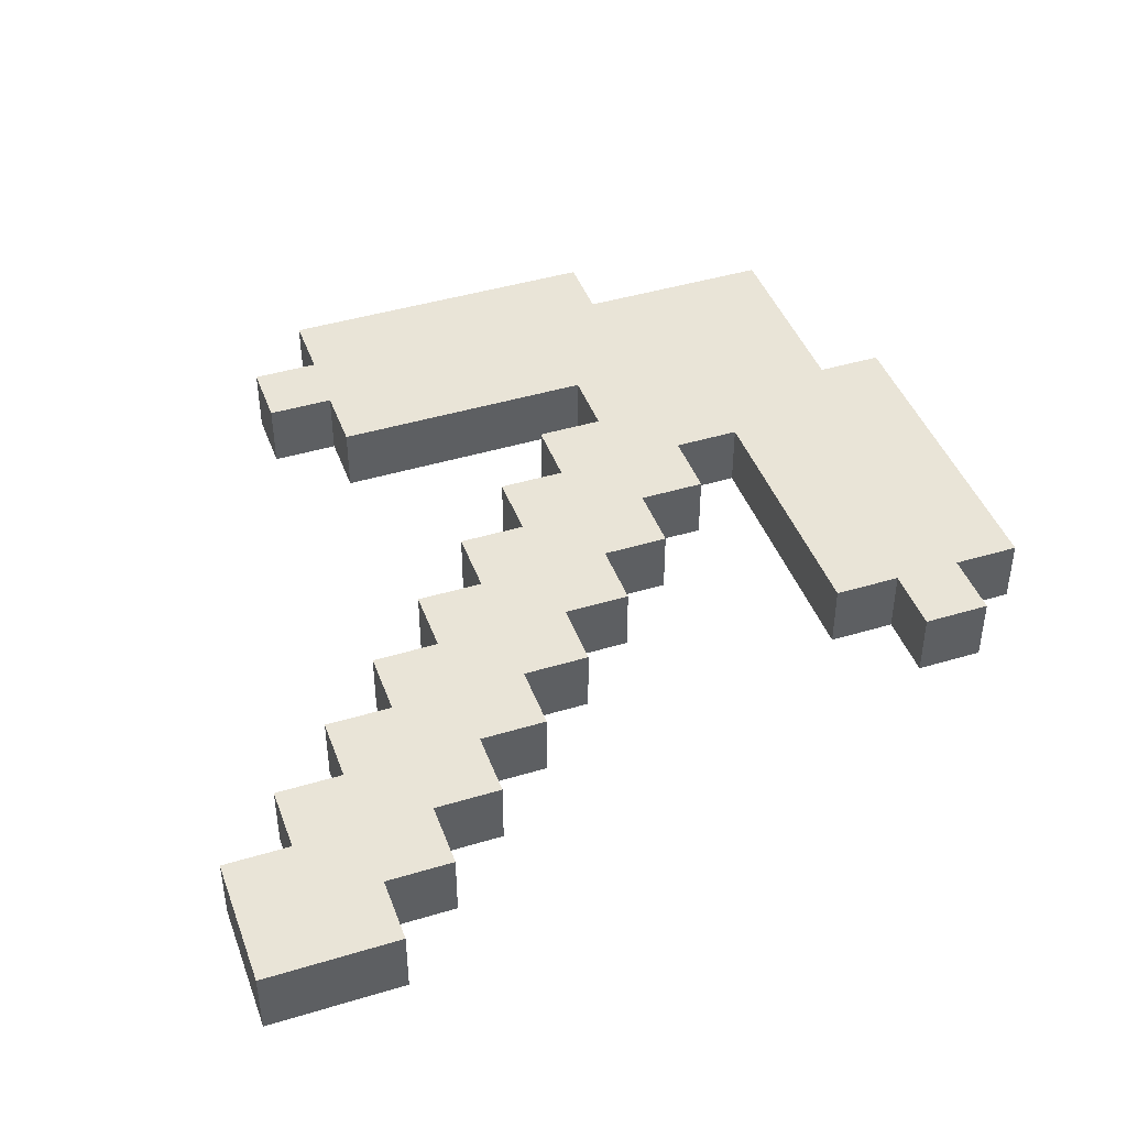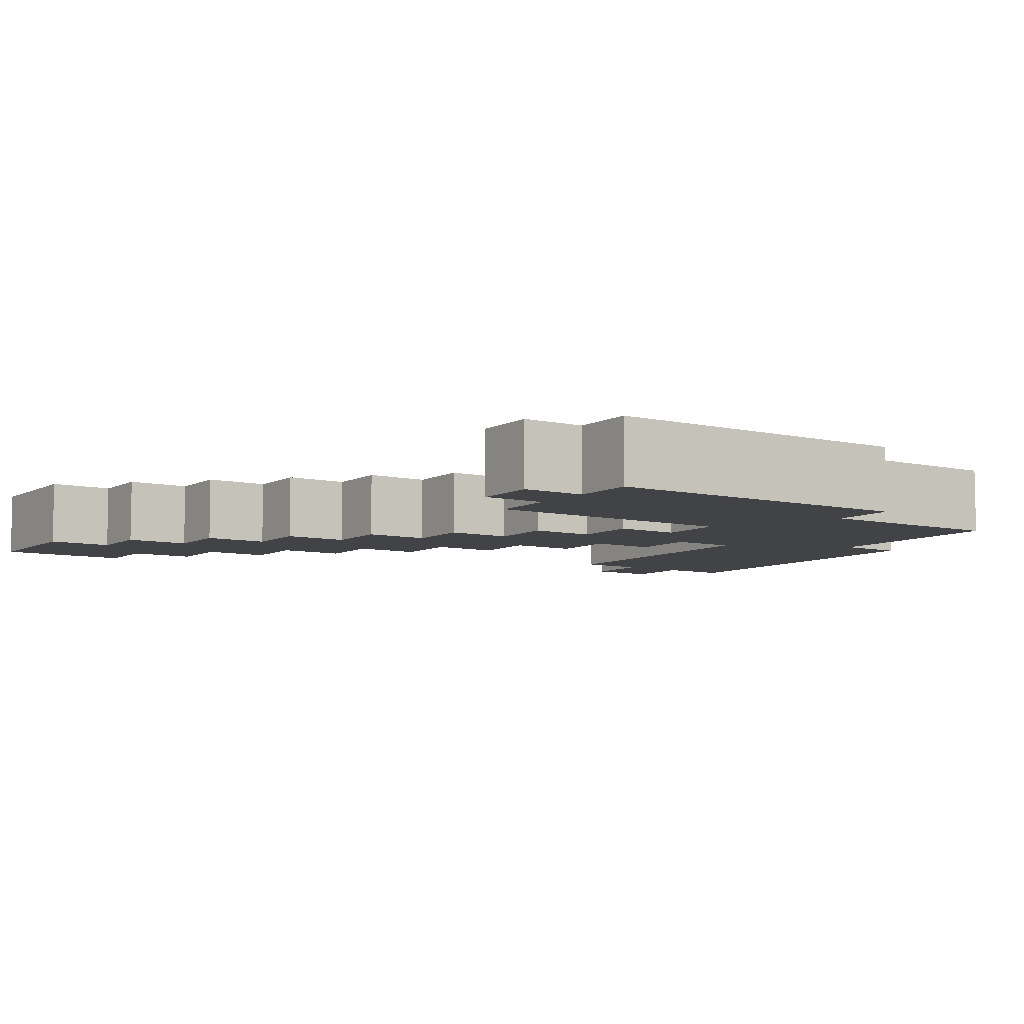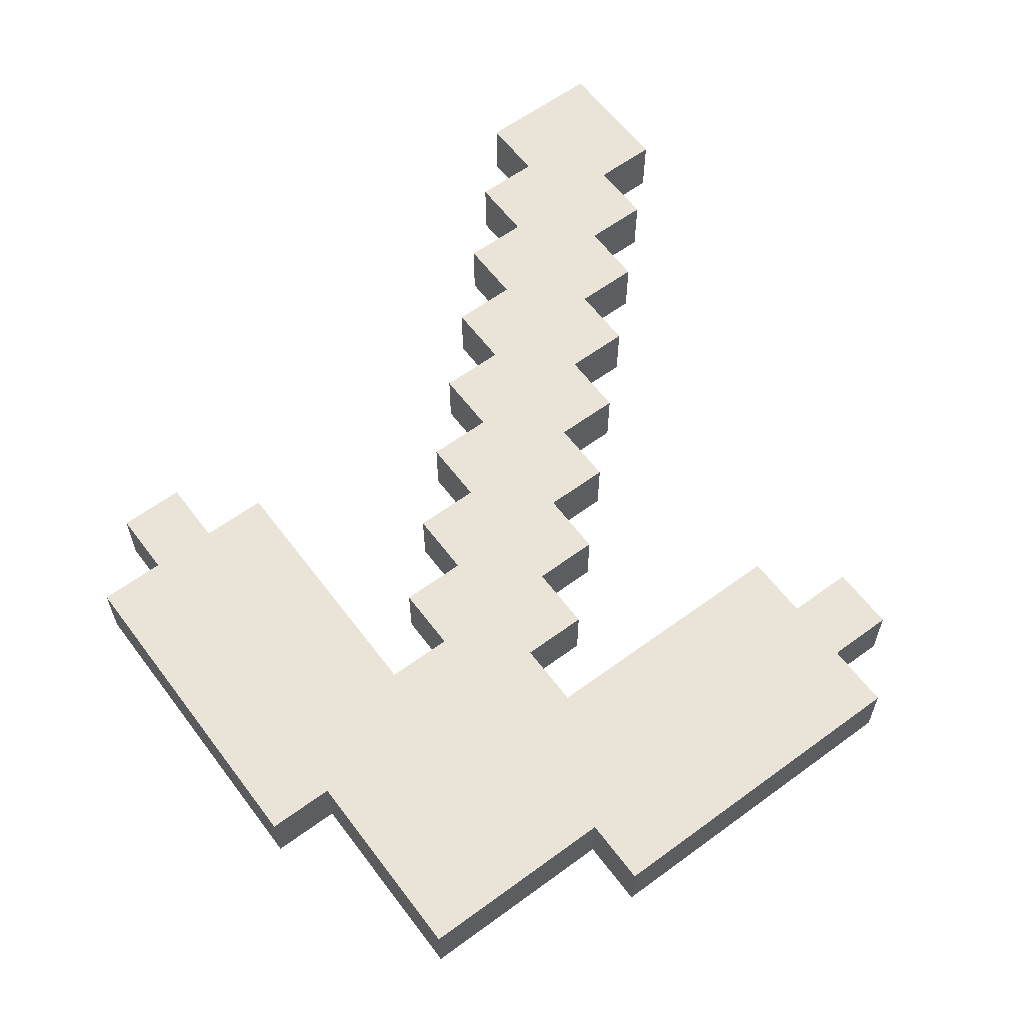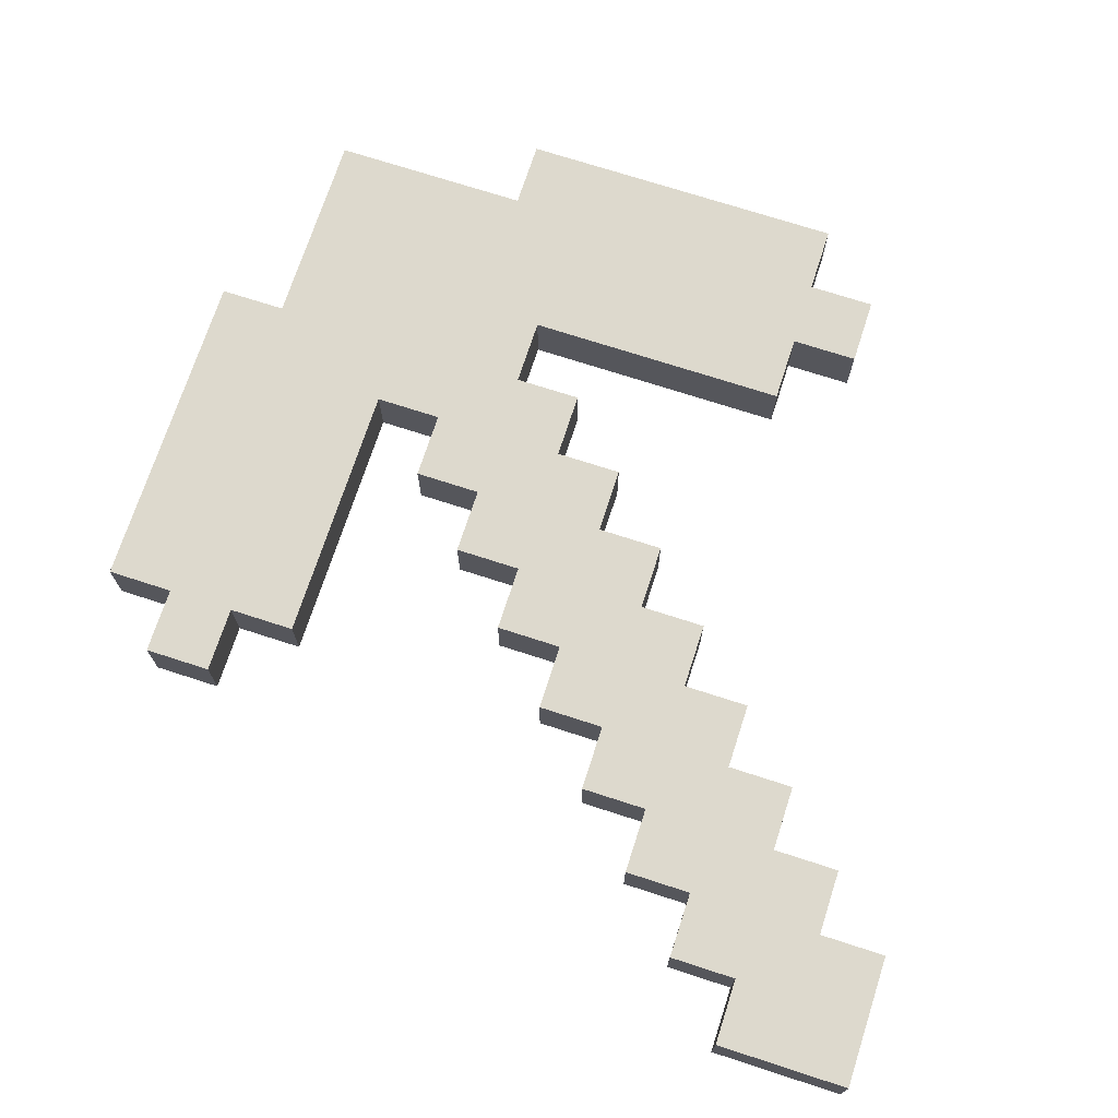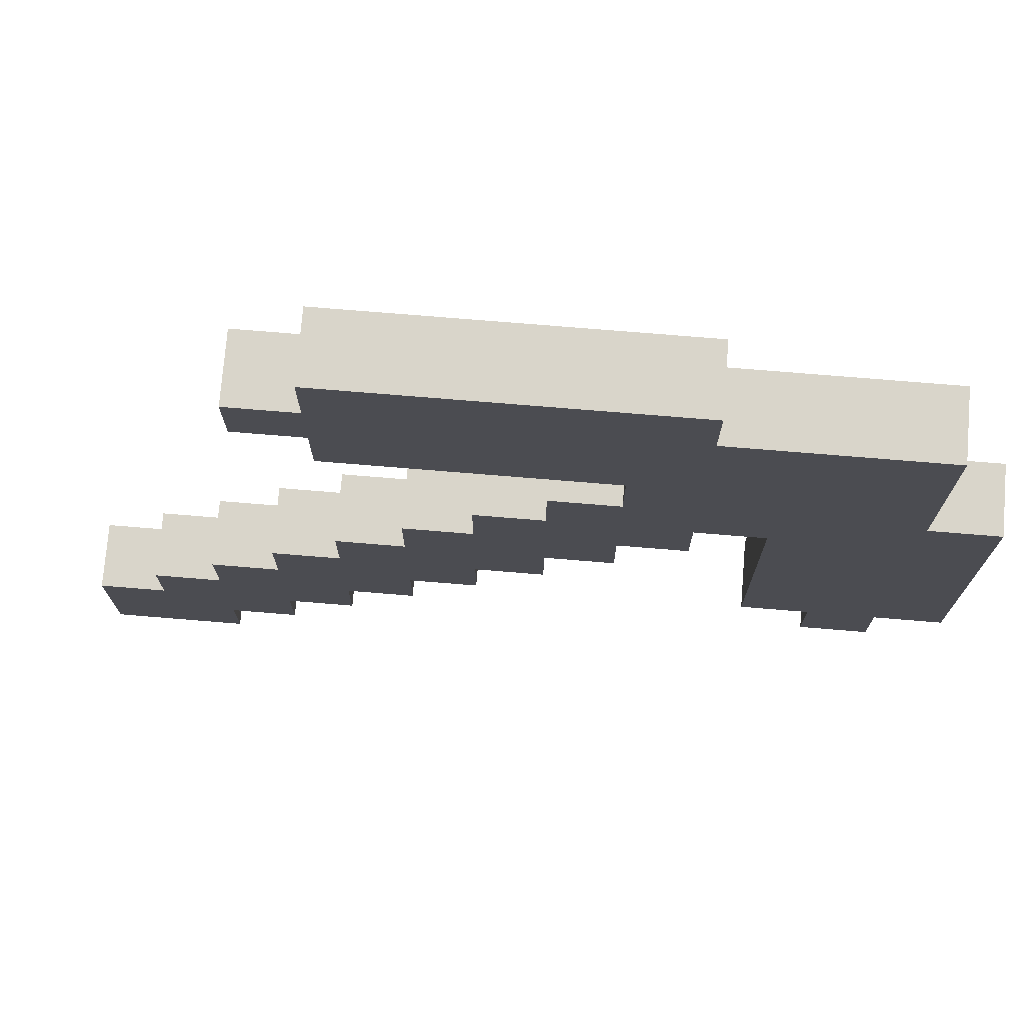
<metadata>
{"format":"obj","ext":"obj","renderer":"f3d","projection":"perspective","resolution":1024,"background":"white","views":[{"elev":43.5,"azim":-19.6,"up":"+Z"},{"elev":-7.2,"azim":56.0,"up":"+Z"},{"elev":60.9,"azim":143.2,"up":"+Z"},{"elev":71.9,"azim":-72.0,"up":"+Z"},{"elev":74.5,"azim":4.7,"up":"+Y"}]}
</metadata>
<code>
o
v -0.4 0.1 0.3
v -0.4 0.1 0.2
v -0.4 0.2 0.3
v -0.4 0.2 0.2
v -0.4 0.3 0.3
v -0.4 0.3 0.2
v -0.3 0.3 0.3
v -0.3 0.3 0.2
v -0.3 0.4 0.3
v -0.3 0.4 0.2
v -0.2 0.4 0.3
v -0.2 0.4 0.2
v -0.2 0.5 0.3
v -0.2 0.5 0.2
v -0.1 0.5 0.3
v -0.1 0.5 0.2
v -0.1 0.6 0.3
v -0.1 0.6 0.2
v -0.1 1.2 0.3
v -0.1 1.2 0.2
v -0.1 1.3 0.3
v -0.1 1.3 0.2
v 0 0.6 0.3
v 0 0.6 0.2
v 0 0.7 0.3
v 0 0.7 0.2
v 0 1.1 0.3
v 0 1.1 0.2
v 0 1.2 0.3
v 0 1.2 0.2
v 0 1.3 0.3
v 0 1.3 0.2
v 0 1.4 0.3
v 0 1.4 0.2
v 0.1 0.7 0.3
v 0.1 0.7 0.2
v 0.1 0.8 0.3
v 0.1 0.8 0.2
v 0.2 0.8 0.3
v 0.2 0.8 0.2
v 0.2 0.9 0.3
v 0.2 0.9 0.2
v 0.3 0.9 0.3
v 0.3 0.9 0.2
v 0.3 1 0.3
v 0.3 1 0.2
v 0.4 1 0.3
v 0.4 1 0.2
v 0.4 1.1 0.3
v 0.4 1.1 0.2
v 0.6 0.5 0.3
v 0.6 0.5 0.2
v 0.6 0.9 0.3
v 0.6 0.9 0.2
v 0.7 0.4 0.3
v 0.7 0.4 0.2
v 0.7 0.5 0.3
v 0.7 0.5 0.2
v -0.2 0.1 0.3
v -0.2 0.1 0.2
v -0.2 0.2 0.3
v -0.2 0.2 0.2
v -0.1 0.2 0.3
v -0.1 0.2 0.2
v -0.1 0.3 0.3
v -0.1 0.3 0.2
v 0 0.3 0.3
v 0 0.3 0.2
v 0 0.4 0.3
v 0 0.4 0.2
v 0.1 0.4 0.3
v 0.1 0.4 0.2
v 0.1 0.5 0.3
v 0.1 0.5 0.2
v 0.2 0.5 0.3
v 0.2 0.5 0.2
v 0.2 0.6 0.3
v 0.2 0.6 0.2
v 0.3 0.6 0.3
v 0.3 0.6 0.2
v 0.3 0.7 0.3
v 0.3 0.7 0.2
v 0.4 0.7 0.3
v 0.4 0.7 0.2
v 0.4 0.8 0.3
v 0.4 0.8 0.2
v 0.5 0.8 0.3
v 0.5 0.8 0.2
v 0.5 0.9 0.3
v 0.5 0.9 0.2
v 0.5 1.3 0.3
v 0.5 1.3 0.2
v 0.5 1.4 0.3
v 0.5 1.4 0.2
v 0.8 0.4 0.3
v 0.8 0.4 0.2
v 0.8 0.5 0.3
v 0.8 0.5 0.2
v 0.8 1 0.3
v 0.8 1 0.2
v 0.8 1.2 0.3
v 0.8 1.2 0.2
v 0.8 1.3 0.3
v 0.8 1.3 0.2
v 0.9 0.5 0.3
v 0.9 0.5 0.2
v 0.9 1 0.3
v 0.9 1 0.2
v -0.4 0.1 0.3
v -0.4 0.2 0.3
v -0.4 0.3 0.3
v -0.3 0.2 0.3
v -0.3 0.3 0.3
v -0.3 0.4 0.3
v -0.2 0.1 0.3
v -0.2 0.2 0.3
v -0.2 0.3 0.3
v -0.2 0.4 0.3
v -0.2 0.5 0.3
v -0.1 0.2 0.3
v -0.1 0.3 0.3
v -0.1 0.4 0.3
v -0.1 0.5 0.3
v -0.1 0.6 0.3
v -0.1 1.2 0.3
v -0.1 1.3 0.3
v 0 0.3 0.3
v 0 0.4 0.3
v 0 0.5 0.3
v 0 0.6 0.3
v 0 0.7 0.3
v 0 1.1 0.3
v 0 1.2 0.3
v 0 1.3 0.3
v 0 1.4 0.3
v 0.1 0.4 0.3
v 0.1 0.5 0.3
v 0.1 0.6 0.3
v 0.1 0.7 0.3
v 0.1 0.8 0.3
v 0.1 1.1 0.3
v 0.1 1.2 0.3
v 0.2 0.5 0.3
v 0.2 0.6 0.3
v 0.2 0.7 0.3
v 0.2 0.8 0.3
v 0.2 0.9 0.3
v 0.3 0.6 0.3
v 0.3 0.7 0.3
v 0.3 0.8 0.3
v 0.3 0.9 0.3
v 0.3 1 0.3
v 0.3 1.2 0.3
v 0.3 1.3 0.3
v 0.4 0.7 0.3
v 0.4 0.8 0.3
v 0.4 0.9 0.3
v 0.4 1 0.3
v 0.4 1.1 0.3
v 0.4 1.2 0.3
v 0.4 1.3 0.3
v 0.5 0.8 0.3
v 0.5 0.9 0.3
v 0.5 1 0.3
v 0.5 1.1 0.3
v 0.5 1.2 0.3
v 0.5 1.3 0.3
v 0.5 1.4 0.3
v 0.6 0.5 0.3
v 0.6 0.9 0.3
v 0.6 1 0.3
v 0.6 1.1 0.3
v 0.6 1.2 0.3
v 0.7 0.4 0.3
v 0.7 0.5 0.3
v 0.7 0.8 0.3
v 0.7 0.9 0.3
v 0.7 1 0.3
v 0.7 1.1 0.3
v 0.7 1.2 0.3
v 0.7 1.3 0.3
v 0.8 0.4 0.3
v 0.8 0.5 0.3
v 0.8 0.8 0.3
v 0.8 0.9 0.3
v 0.8 1 0.3
v 0.8 1.2 0.3
v 0.8 1.3 0.3
v 0.9 0.5 0.3
v 0.9 1 0.3
v -0.4 0.1 0.2
v -0.4 0.2 0.2
v -0.4 0.3 0.2
v -0.3 0.2 0.2
v -0.3 0.3 0.2
v -0.3 0.4 0.2
v -0.2 0.1 0.2
v -0.2 0.2 0.2
v -0.2 0.3 0.2
v -0.2 0.4 0.2
v -0.2 0.5 0.2
v -0.1 0.2 0.2
v -0.1 0.3 0.2
v -0.1 0.4 0.2
v -0.1 0.5 0.2
v -0.1 0.6 0.2
v -0.1 1.2 0.2
v -0.1 1.3 0.2
v 0 0.3 0.2
v 0 0.4 0.2
v 0 0.5 0.2
v 0 0.6 0.2
v 0 0.7 0.2
v 0 1.1 0.2
v 0 1.2 0.2
v 0 1.3 0.2
v 0 1.4 0.2
v 0.1 0.4 0.2
v 0.1 0.5 0.2
v 0.1 0.6 0.2
v 0.1 0.7 0.2
v 0.1 0.8 0.2
v 0.1 1.1 0.2
v 0.1 1.2 0.2
v 0.2 0.5 0.2
v 0.2 0.6 0.2
v 0.2 0.7 0.2
v 0.2 0.8 0.2
v 0.2 0.9 0.2
v 0.3 0.6 0.2
v 0.3 0.7 0.2
v 0.3 0.8 0.2
v 0.3 0.9 0.2
v 0.3 1 0.2
v 0.3 1.2 0.2
v 0.3 1.3 0.2
v 0.4 0.7 0.2
v 0.4 0.8 0.2
v 0.4 0.9 0.2
v 0.4 1 0.2
v 0.4 1.1 0.2
v 0.4 1.2 0.2
v 0.4 1.3 0.2
v 0.5 0.8 0.2
v 0.5 0.9 0.2
v 0.5 1 0.2
v 0.5 1.1 0.2
v 0.5 1.2 0.2
v 0.5 1.3 0.2
v 0.5 1.4 0.2
v 0.6 0.5 0.2
v 0.6 0.9 0.2
v 0.6 1 0.2
v 0.6 1.1 0.2
v 0.6 1.2 0.2
v 0.7 0.4 0.2
v 0.7 0.5 0.2
v 0.7 0.8 0.2
v 0.7 0.9 0.2
v 0.7 1 0.2
v 0.7 1.1 0.2
v 0.7 1.2 0.2
v 0.7 1.3 0.2
v 0.8 0.4 0.2
v 0.8 0.5 0.2
v 0.8 0.8 0.2
v 0.8 0.9 0.2
v 0.8 1 0.2
v 0.8 1.2 0.2
v 0.8 1.3 0.2
v 0.9 0.5 0.2
v 0.9 1 0.2
v -0.4 0.1 0.3
v -0.2 0.1 0.3
v -0.4 0.1 0.2
v -0.2 0.1 0.2
v -0.2 0.2 0.3
v -0.1 0.2 0.3
v -0.2 0.2 0.2
v -0.1 0.2 0.2
v -0.1 0.3 0.3
v 0 0.3 0.3
v -0.1 0.3 0.2
v 0 0.3 0.2
v 0 0.4 0.3
v 0.1 0.4 0.3
v 0.7 0.4 0.3
v 0.8 0.4 0.3
v 0 0.4 0.2
v 0.1 0.4 0.2
v 0.7 0.4 0.2
v 0.8 0.4 0.2
v 0.1 0.5 0.3
v 0.2 0.5 0.3
v 0.6 0.5 0.3
v 0.7 0.5 0.3
v 0.8 0.5 0.3
v 0.9 0.5 0.3
v 0.1 0.5 0.2
v 0.2 0.5 0.2
v 0.6 0.5 0.2
v 0.7 0.5 0.2
v 0.8 0.5 0.2
v 0.9 0.5 0.2
v 0.2 0.6 0.3
v 0.3 0.6 0.3
v 0.2 0.6 0.2
v 0.3 0.6 0.2
v 0.3 0.7 0.3
v 0.4 0.7 0.3
v 0.3 0.7 0.2
v 0.4 0.7 0.2
v 0.4 0.8 0.3
v 0.5 0.8 0.3
v 0.4 0.8 0.2
v 0.5 0.8 0.2
v 0.5 0.9 0.3
v 0.6 0.9 0.3
v 0.5 0.9 0.2
v 0.6 0.9 0.2
v 0 1.1 0.3
v 0.1 1.1 0.3
v 0.4 1.1 0.3
v 0 1.1 0.2
v 0.1 1.1 0.2
v 0.4 1.1 0.2
v -0.1 1.2 0.3
v 0 1.2 0.3
v -0.1 1.2 0.2
v 0 1.2 0.2
v -0.4 0.3 0.3
v -0.3 0.3 0.3
v -0.4 0.3 0.2
v -0.3 0.3 0.2
v -0.3 0.4 0.3
v -0.2 0.4 0.3
v -0.3 0.4 0.2
v -0.2 0.4 0.2
v -0.2 0.5 0.3
v -0.1 0.5 0.3
v -0.2 0.5 0.2
v -0.1 0.5 0.2
v -0.1 0.6 0.3
v 0 0.6 0.3
v -0.1 0.6 0.2
v 0 0.6 0.2
v 0 0.7 0.3
v 0.1 0.7 0.3
v 0 0.7 0.2
v 0.1 0.7 0.2
v 0.1 0.8 0.3
v 0.2 0.8 0.3
v 0.1 0.8 0.2
v 0.2 0.8 0.2
v 0.2 0.9 0.3
v 0.3 0.9 0.3
v 0.2 0.9 0.2
v 0.3 0.9 0.2
v 0.3 1 0.3
v 0.4 1 0.3
v 0.8 1 0.3
v 0.9 1 0.3
v 0.3 1 0.2
v 0.4 1 0.2
v 0.8 1 0.2
v 0.9 1 0.2
v -0.1 1.3 0.3
v 0 1.3 0.3
v 0.5 1.3 0.3
v 0.7 1.3 0.3
v 0.8 1.3 0.3
v -0.1 1.3 0.2
v 0 1.3 0.2
v 0.5 1.3 0.2
v 0.7 1.3 0.2
v 0.8 1.3 0.2
v 0 1.4 0.3
v 0.5 1.4 0.3
v 0 1.4 0.2
v 0.5 1.4 0.2
f 3 2 1
f 4 2 3
f 5 4 3
f 6 4 5
f 9 8 7
f 10 8 9
f 13 12 11
f 14 12 13
f 17 16 15
f 18 16 17
f 21 20 19
f 22 20 21
f 25 24 23
f 26 24 25
f 29 28 27
f 30 28 29
f 33 32 31
f 34 32 33
f 37 36 35
f 38 36 37
f 41 40 39
f 42 40 41
f 45 44 43
f 46 44 45
f 49 48 47
f 50 48 49
f 53 52 51
f 54 52 53
f 57 56 55
f 58 56 57
f 59 60 61
f 61 60 62
f 63 64 65
f 65 64 66
f 67 68 69
f 69 68 70
f 71 72 73
f 73 72 74
f 75 76 77
f 77 76 78
f 79 80 81
f 81 80 82
f 83 84 85
f 85 84 86
f 87 88 89
f 89 88 90
f 91 92 93
f 93 92 94
f 95 96 97
f 97 96 98
f 99 100 101
f 101 100 102
f 101 102 103
f 103 102 104
f 105 106 107
f 107 106 108
f 112 110 109
f 112 111 110
f 113 111 112
f 115 112 109
f 116 113 112
f 116 112 115
f 117 114 113
f 117 113 116
f 118 114 117
f 120 117 116
f 121 118 117
f 121 117 120
f 122 119 118
f 122 118 121
f 123 119 122
f 127 122 121
f 128 123 122
f 128 122 127
f 129 124 123
f 129 123 128
f 130 124 129
f 133 126 125
f 134 126 133
f 136 129 128
f 137 130 129
f 137 129 136
f 138 131 130
f 138 130 137
f 139 131 138
f 141 133 132
f 142 134 133
f 142 133 141
f 143 138 137
f 144 139 138
f 144 138 143
f 145 140 139
f 145 139 144
f 146 140 145
f 148 145 144
f 149 146 145
f 149 145 148
f 150 147 146
f 150 146 149
f 151 147 150
f 153 134 142
f 153 142 141
f 154 135 134
f 154 134 153
f 155 150 149
f 156 151 150
f 156 150 155
f 157 152 151
f 157 151 156
f 158 152 157
f 159 153 141
f 160 154 153
f 160 153 159
f 161 135 154
f 161 154 160
f 162 157 156
f 163 158 157
f 163 157 162
f 164 159 158
f 164 158 163
f 165 160 159
f 165 159 164
f 166 161 160
f 166 160 165
f 167 135 161
f 167 161 166
f 168 135 167
f 170 164 163
f 171 165 164
f 171 164 170
f 172 166 165
f 172 165 171
f 173 167 166
f 173 166 172
f 175 170 169
f 176 170 175
f 177 171 170
f 177 170 176
f 178 172 171
f 178 171 177
f 179 173 172
f 179 172 178
f 180 167 173
f 180 173 179
f 181 167 180
f 182 175 174
f 183 176 175
f 183 175 182
f 184 177 176
f 184 176 183
f 185 178 177
f 185 177 184
f 186 179 178
f 186 178 185
f 186 180 179
f 187 181 180
f 187 180 186
f 188 181 187
f 189 185 184
f 189 186 185
f 189 184 183
f 190 186 189
f 191 192 194
f 192 193 194
f 194 193 195
f 191 194 197
f 194 195 198
f 197 194 198
f 195 196 199
f 198 195 199
f 199 196 200
f 198 199 202
f 199 200 203
f 202 199 203
f 200 201 204
f 203 200 204
f 204 201 205
f 203 204 209
f 204 205 210
f 209 204 210
f 205 206 211
f 210 205 211
f 211 206 212
f 207 208 215
f 215 208 216
f 210 211 218
f 211 212 219
f 218 211 219
f 212 213 220
f 219 212 220
f 220 213 221
f 214 215 223
f 215 216 224
f 223 215 224
f 219 220 225
f 220 221 226
f 225 220 226
f 221 222 227
f 226 221 227
f 227 222 228
f 226 227 230
f 227 228 231
f 230 227 231
f 228 229 232
f 231 228 232
f 232 229 233
f 224 216 235
f 223 224 235
f 216 217 236
f 235 216 236
f 231 232 237
f 232 233 238
f 237 232 238
f 233 234 239
f 238 233 239
f 239 234 240
f 223 235 241
f 235 236 242
f 241 235 242
f 236 217 243
f 242 236 243
f 238 239 244
f 239 240 245
f 244 239 245
f 240 241 246
f 245 240 246
f 241 242 247
f 246 241 247
f 242 243 248
f 247 242 248
f 243 217 249
f 248 243 249
f 249 217 250
f 245 246 252
f 246 247 253
f 252 246 253
f 247 248 254
f 253 247 254
f 248 249 255
f 254 248 255
f 251 252 257
f 257 252 258
f 252 253 259
f 258 252 259
f 253 254 260
f 259 253 260
f 254 255 261
f 260 254 261
f 255 249 262
f 261 255 262
f 262 249 263
f 256 257 264
f 257 258 265
f 264 257 265
f 258 259 266
f 265 258 266
f 259 260 267
f 266 259 267
f 260 261 268
f 267 260 268
f 261 262 268
f 262 263 269
f 268 262 269
f 269 263 270
f 266 267 271
f 267 268 271
f 265 266 271
f 271 268 272
f 275 274 273
f 276 274 275
f 279 278 277
f 280 278 279
f 283 282 281
f 284 282 283
f 289 286 285
f 290 286 289
f 291 288 287
f 292 288 291
f 299 294 293
f 300 294 299
f 301 296 295
f 302 296 301
f 303 298 297
f 304 298 303
f 307 306 305
f 308 306 307
f 311 310 309
f 312 310 311
f 315 314 313
f 316 314 315
f 319 318 317
f 320 318 319
f 324 322 321
f 325 323 322
f 325 322 324
f 326 323 325
f 329 328 327
f 330 328 329
f 331 332 333
f 333 332 334
f 335 336 337
f 337 336 338
f 339 340 341
f 341 340 342
f 343 344 345
f 345 344 346
f 347 348 349
f 349 348 350
f 351 352 353
f 353 352 354
f 355 356 357
f 357 356 358
f 359 360 363
f 363 360 364
f 361 362 365
f 365 362 366
f 367 368 372
f 372 368 373
f 369 370 374
f 370 371 375
f 374 370 375
f 375 371 376
f 377 378 379
f 379 378 380

</code>
